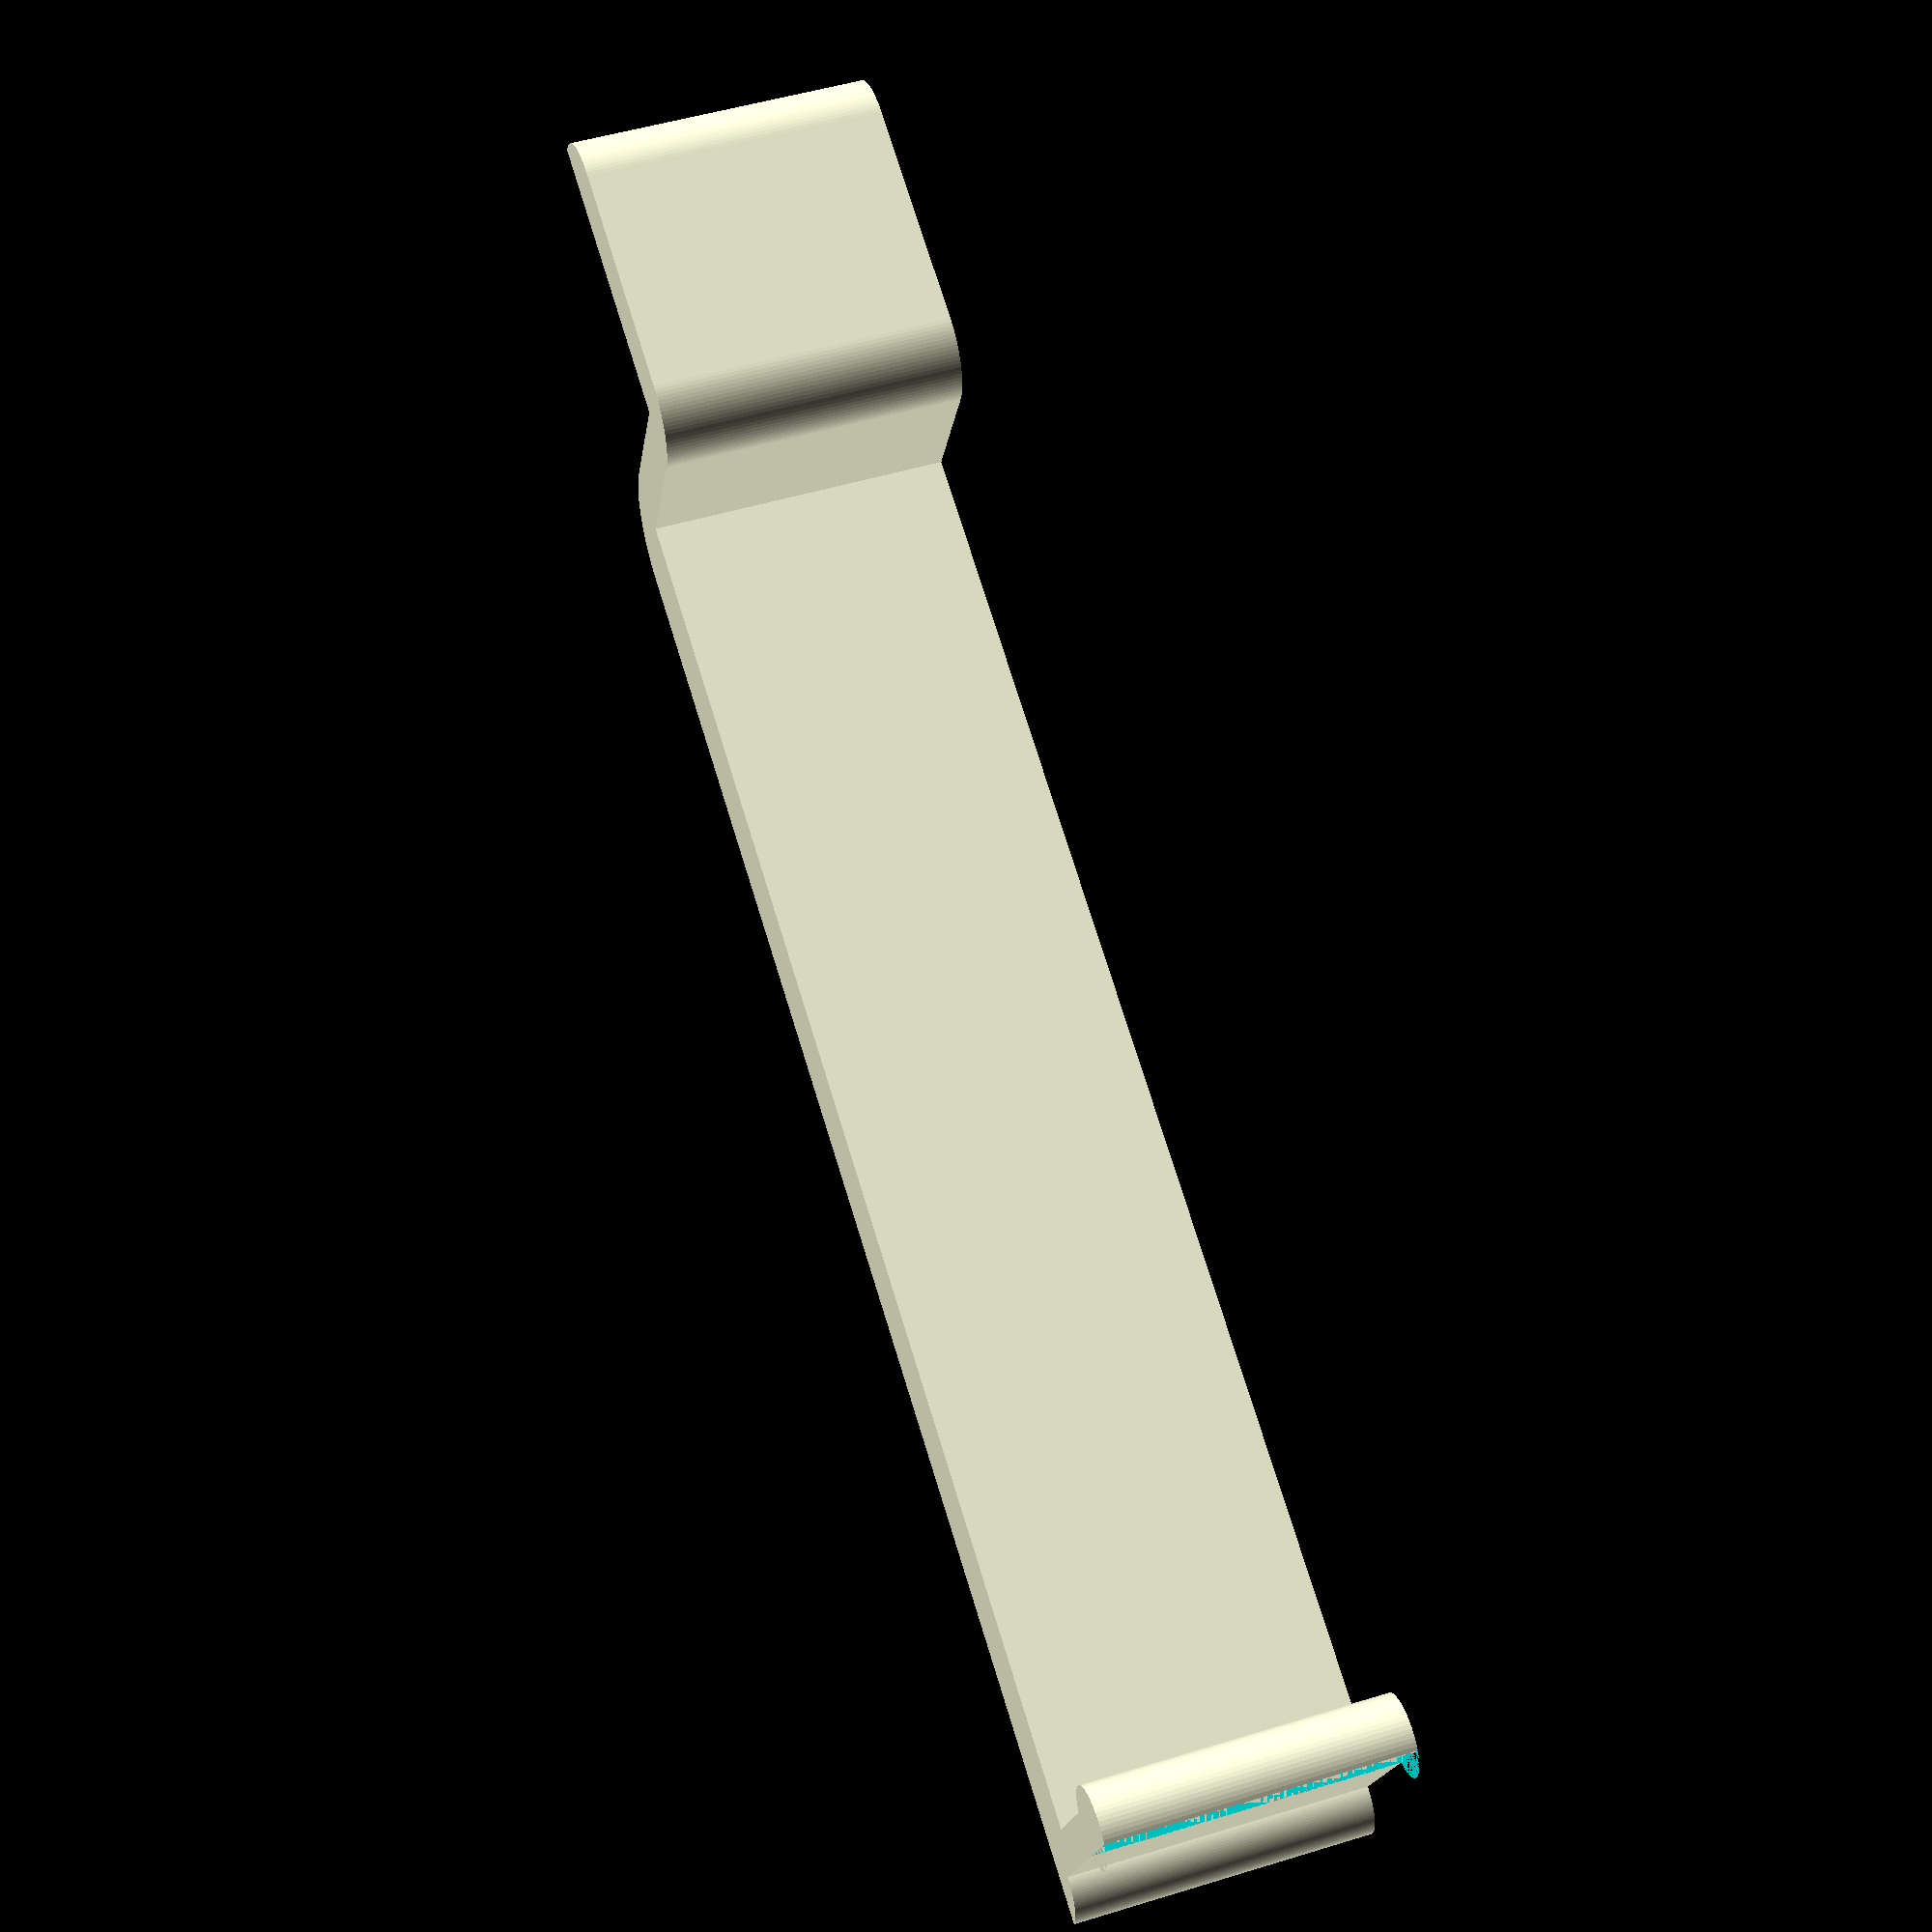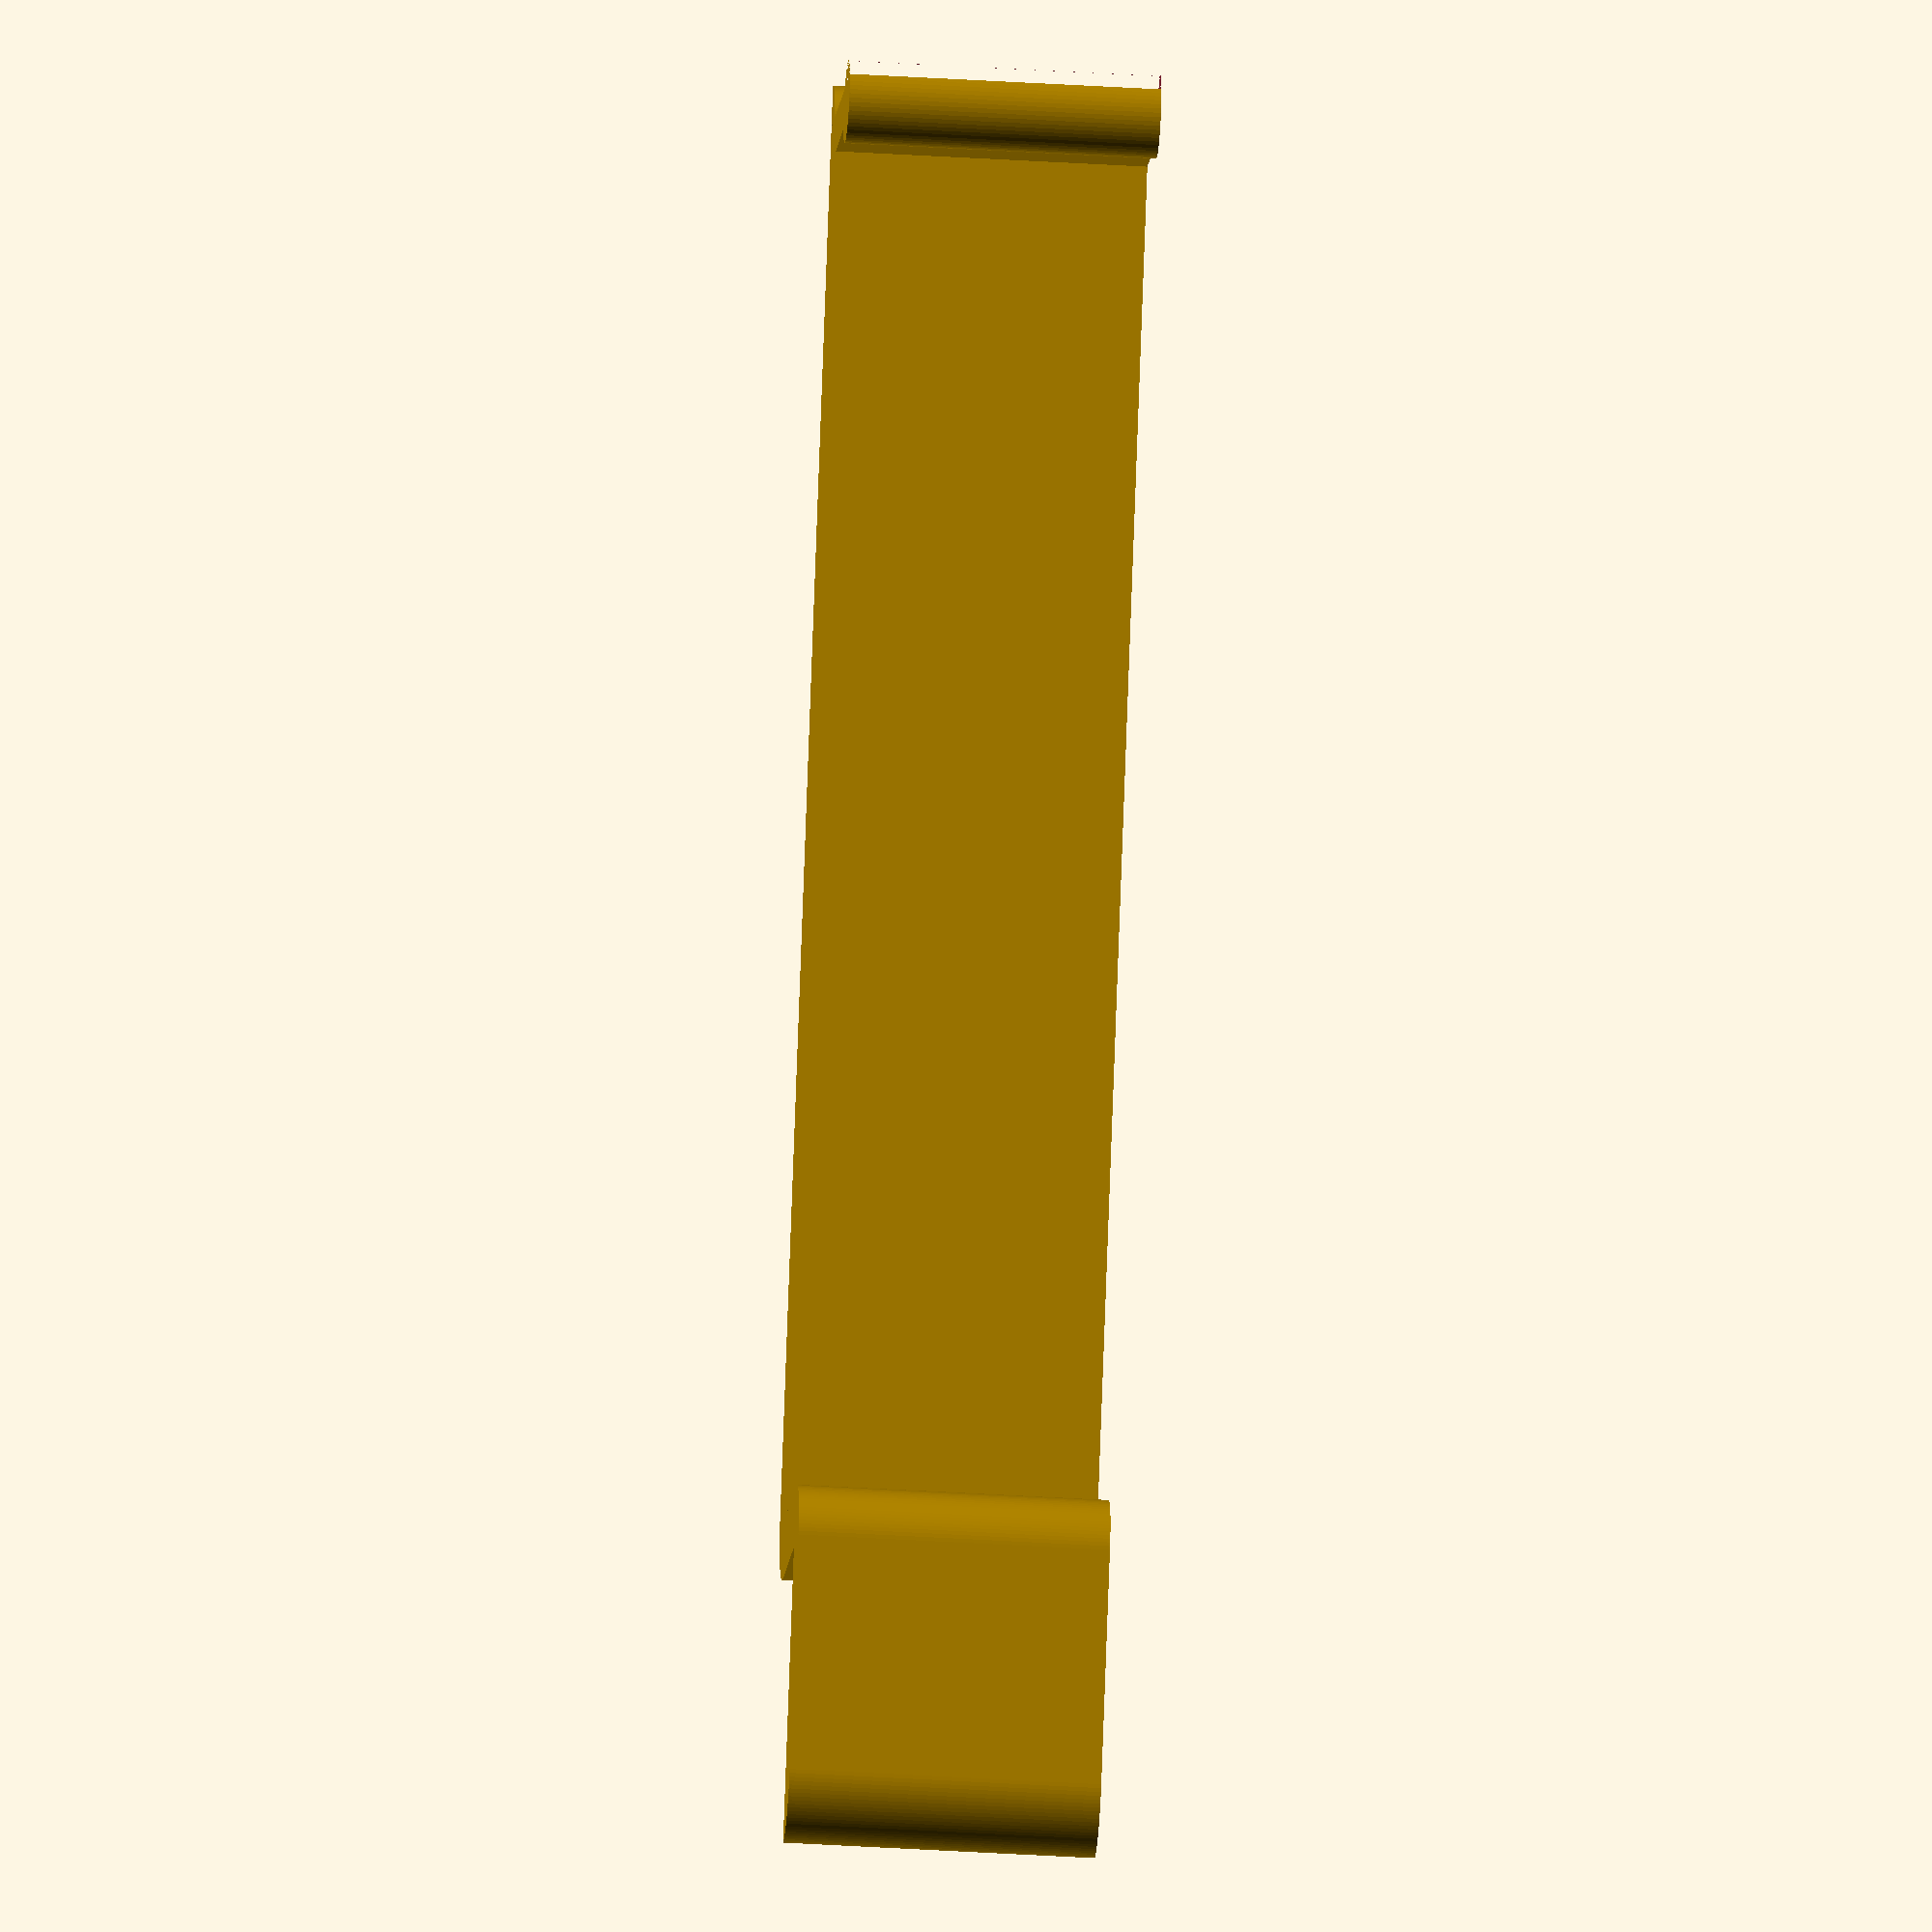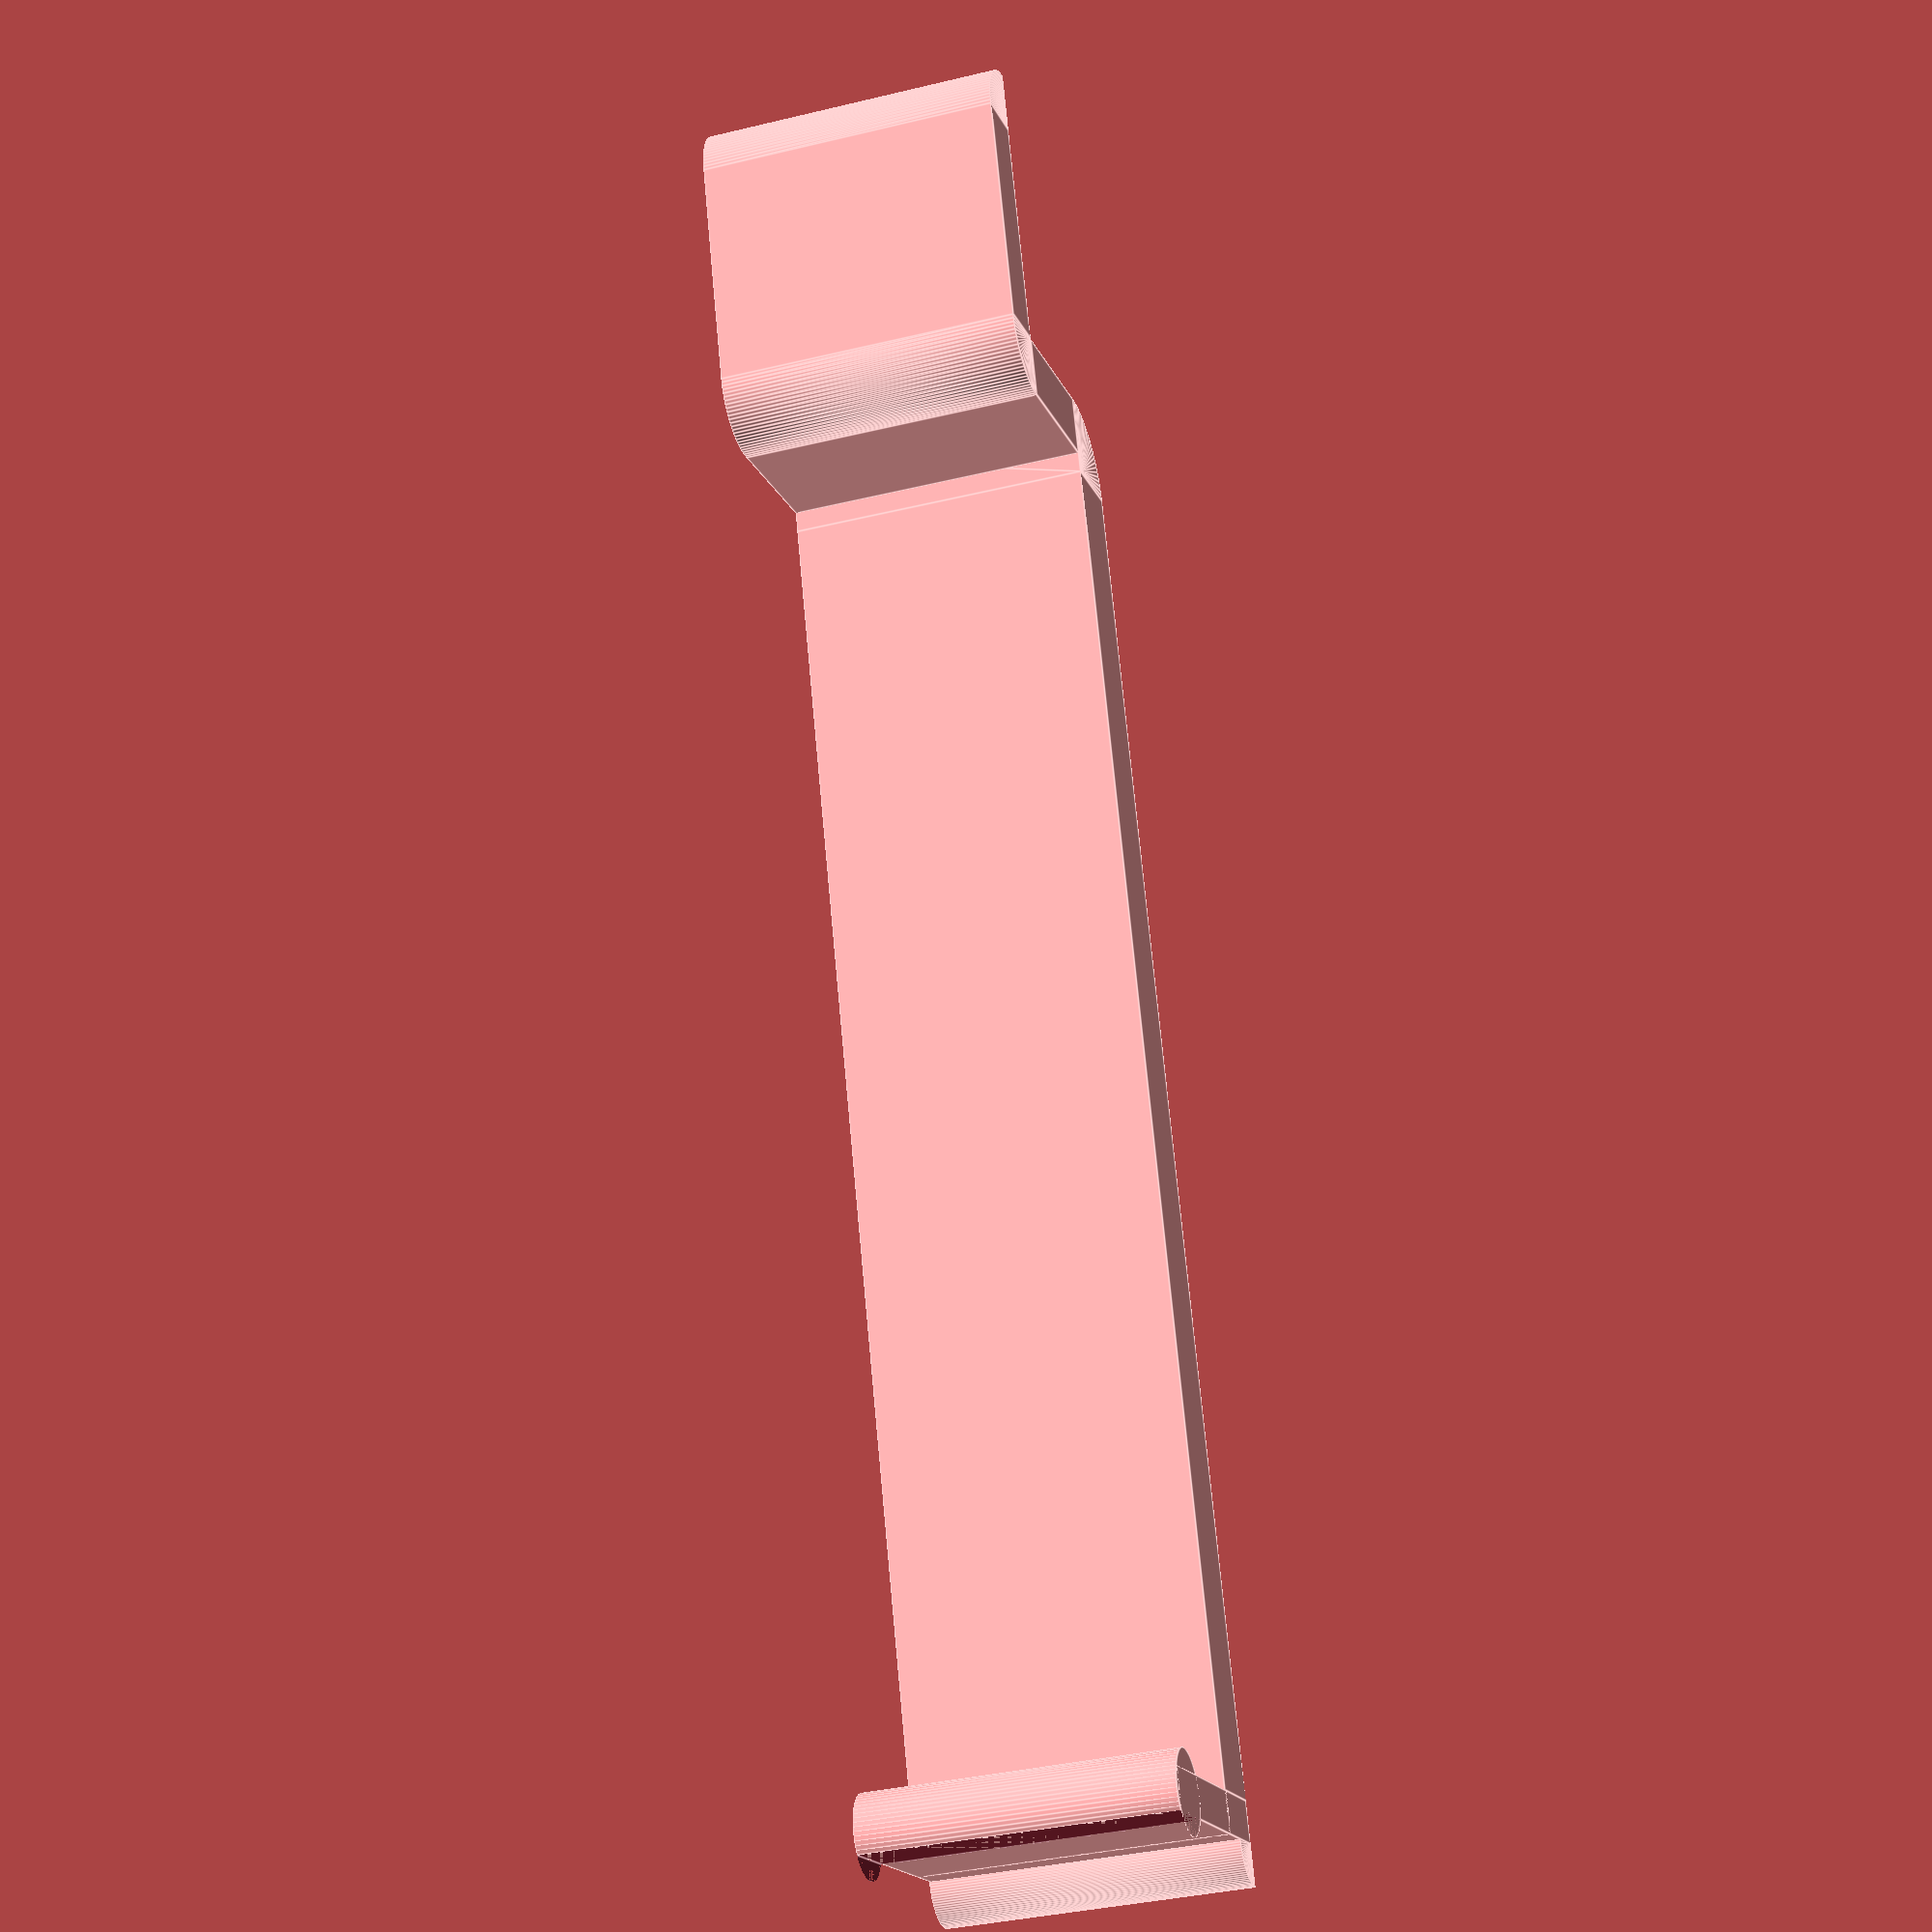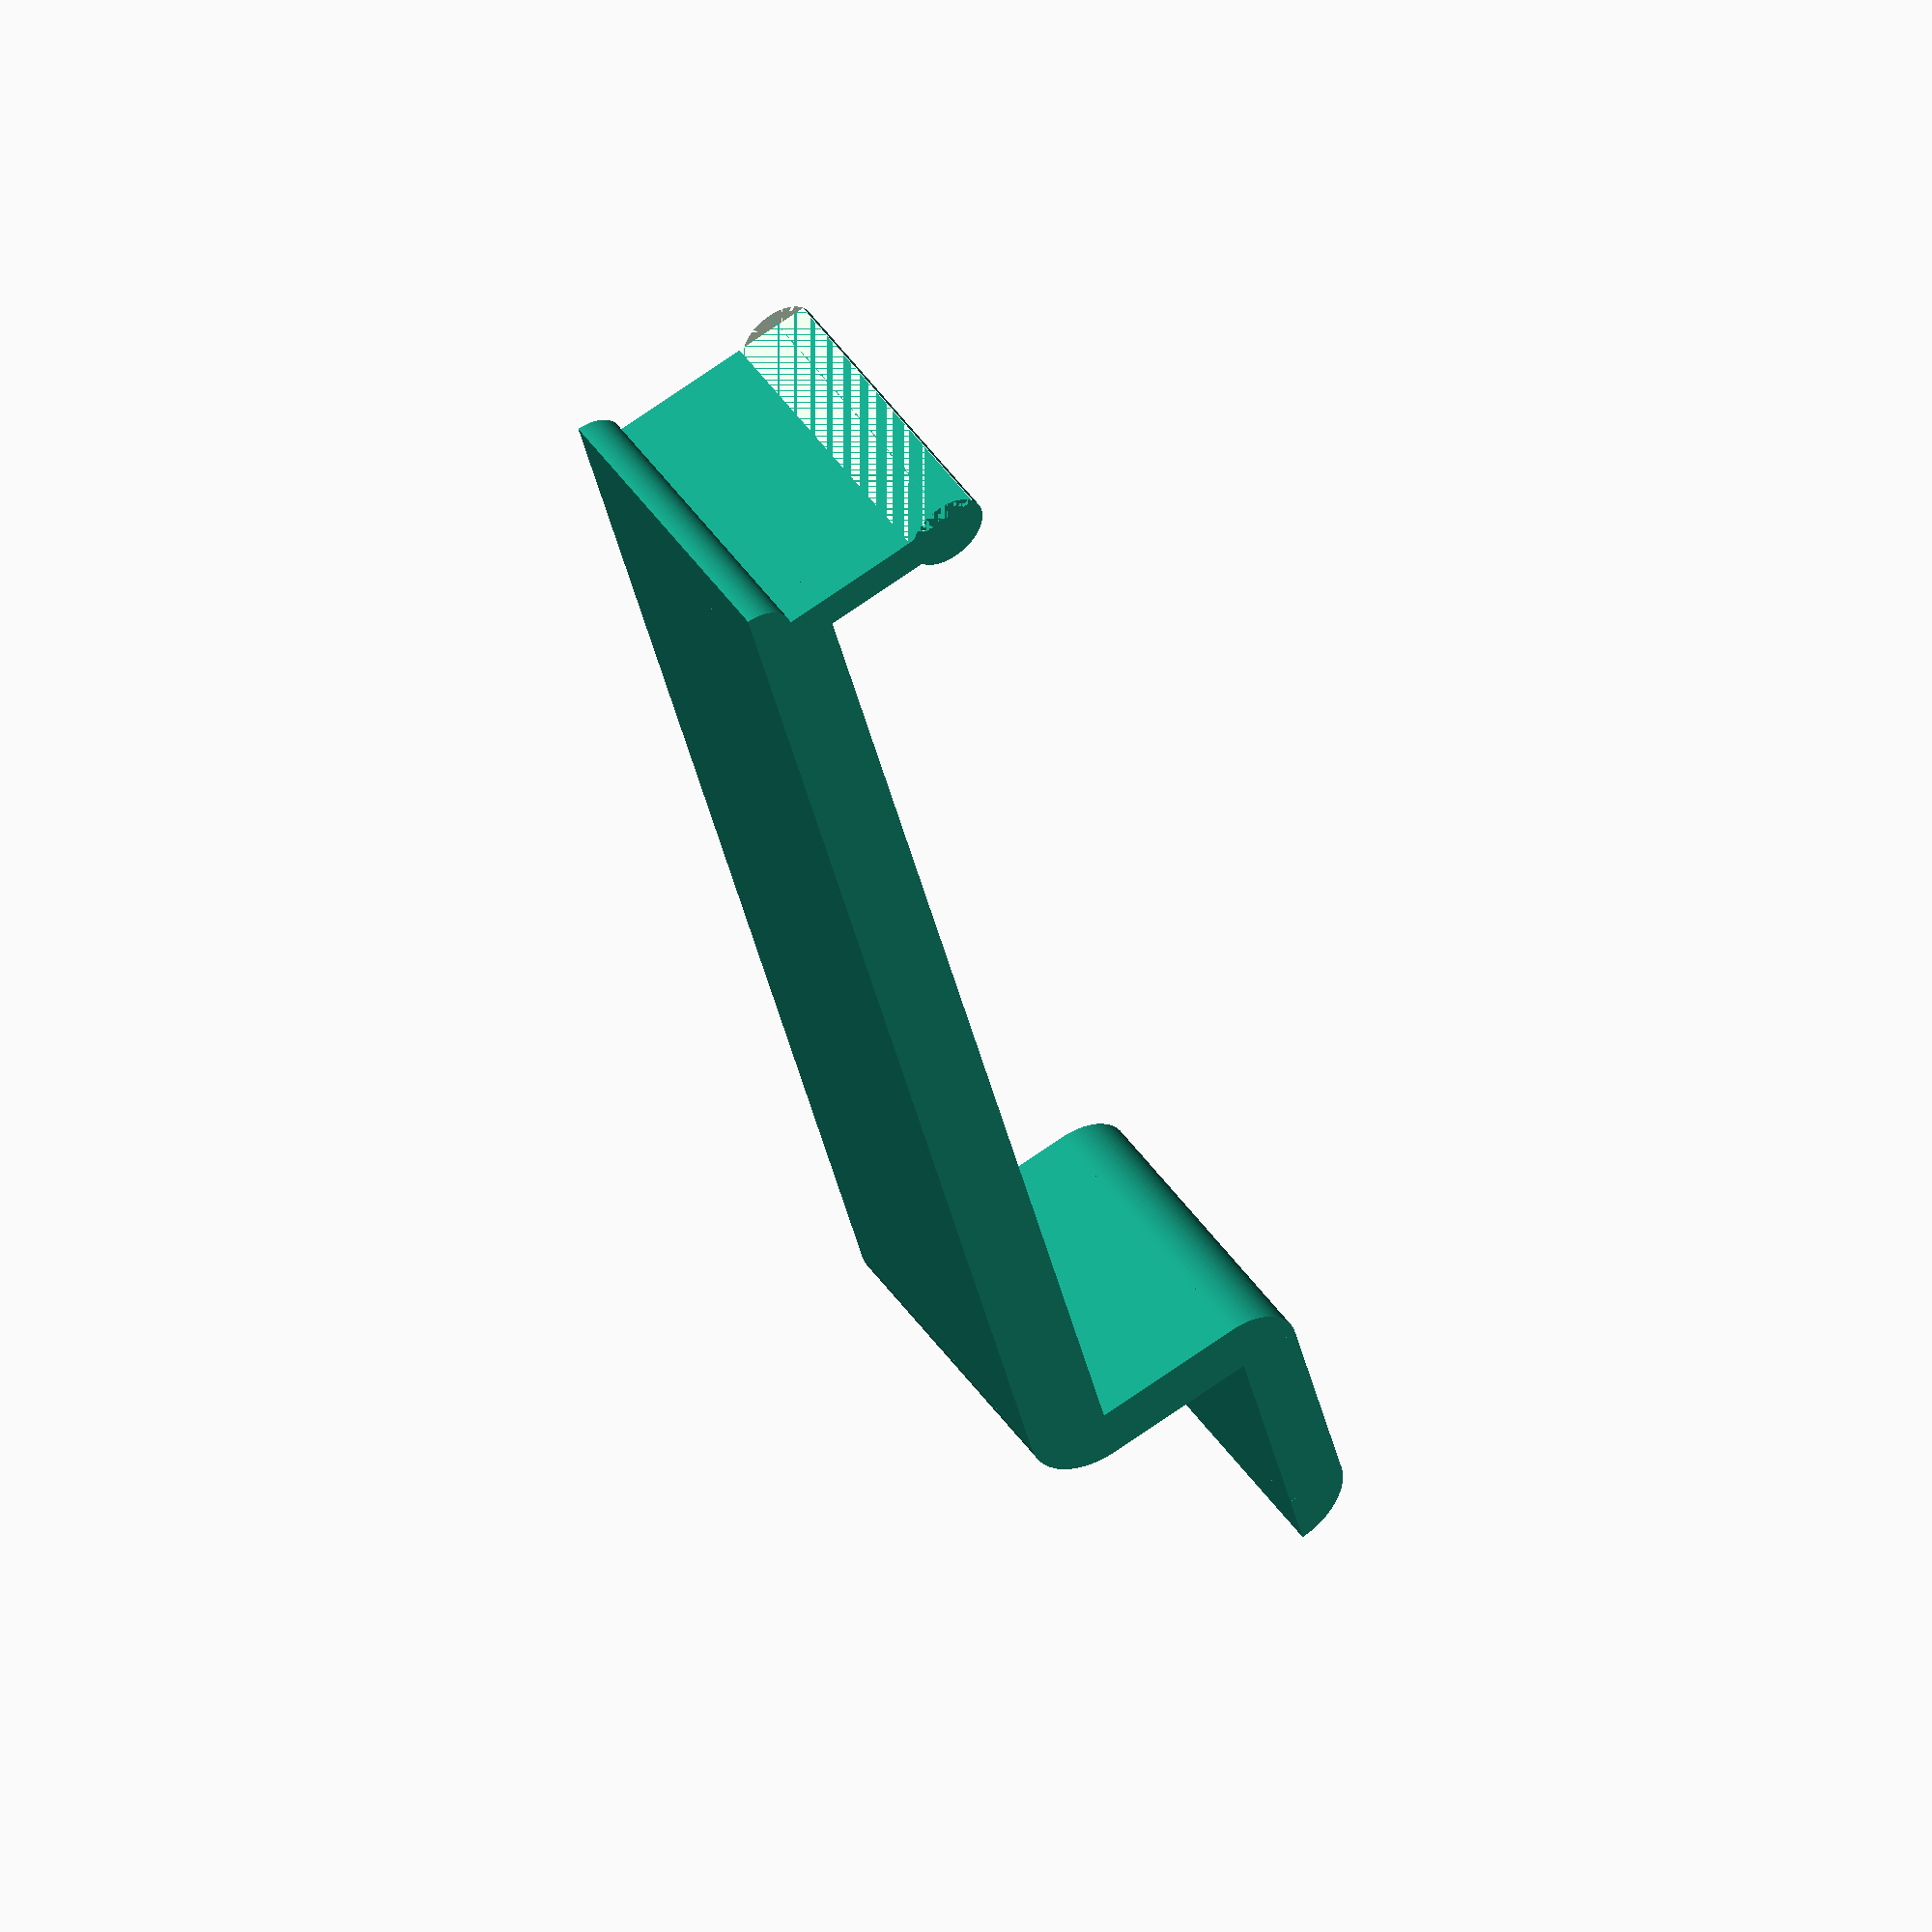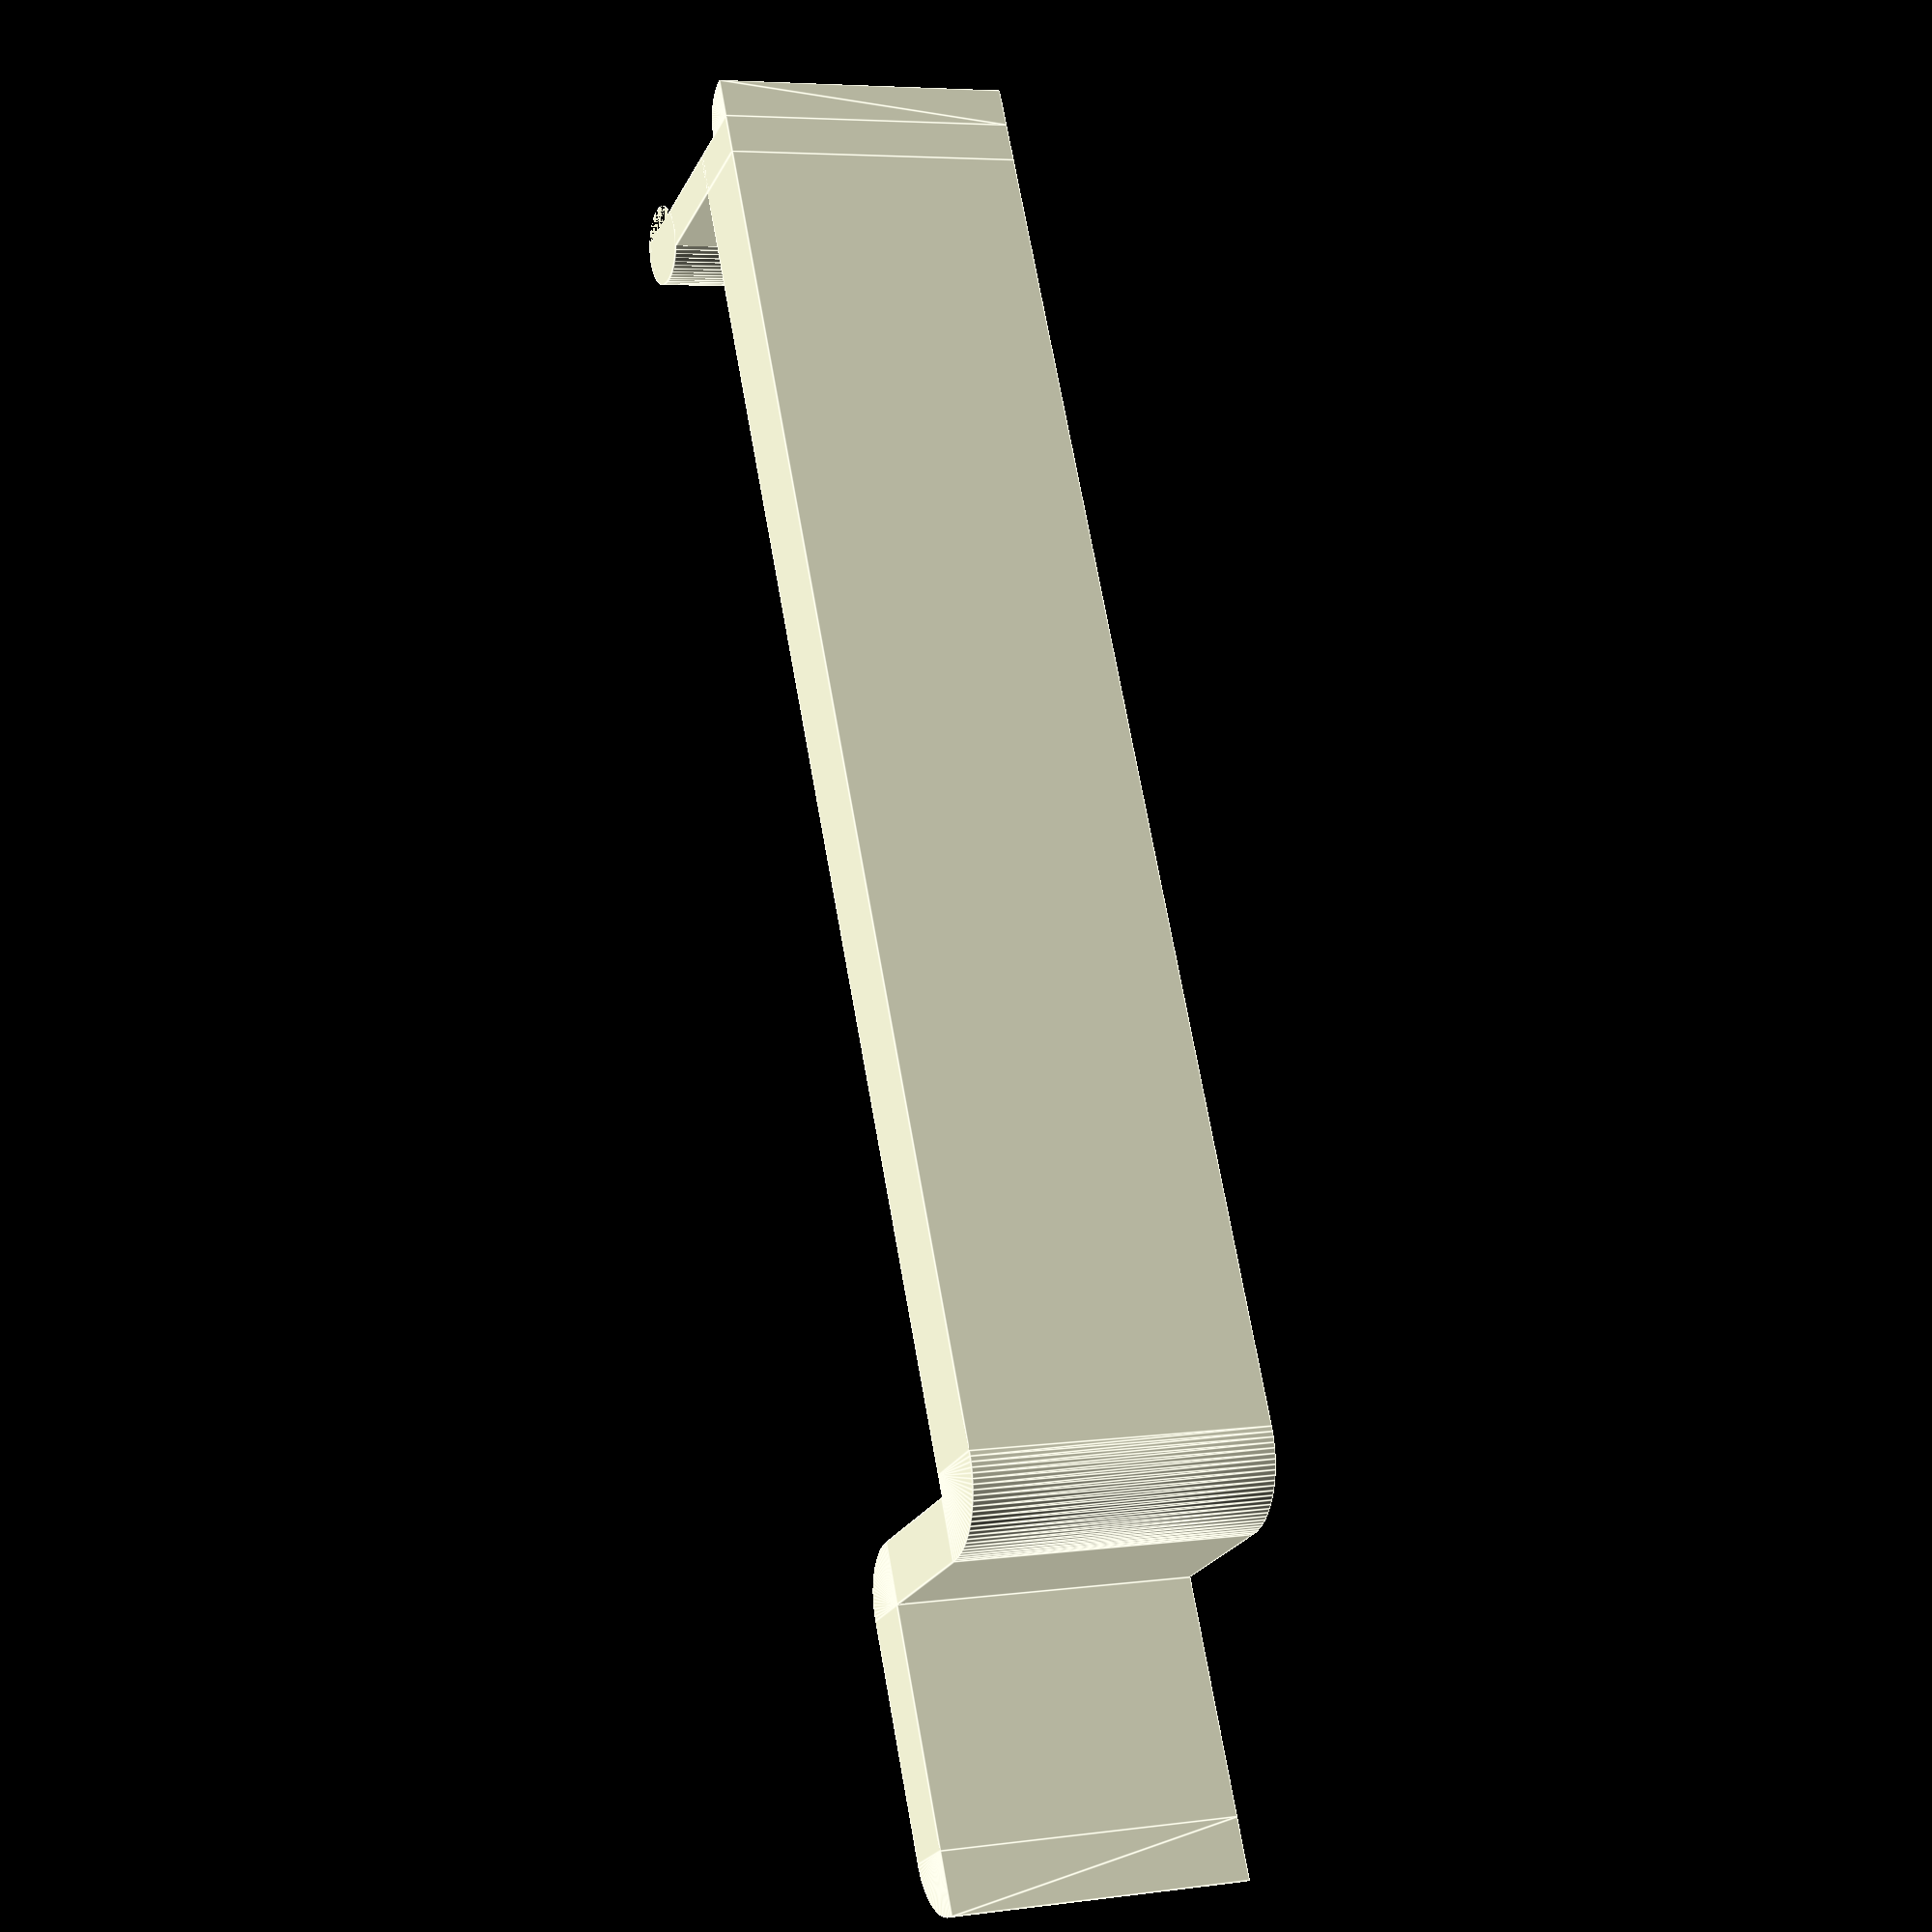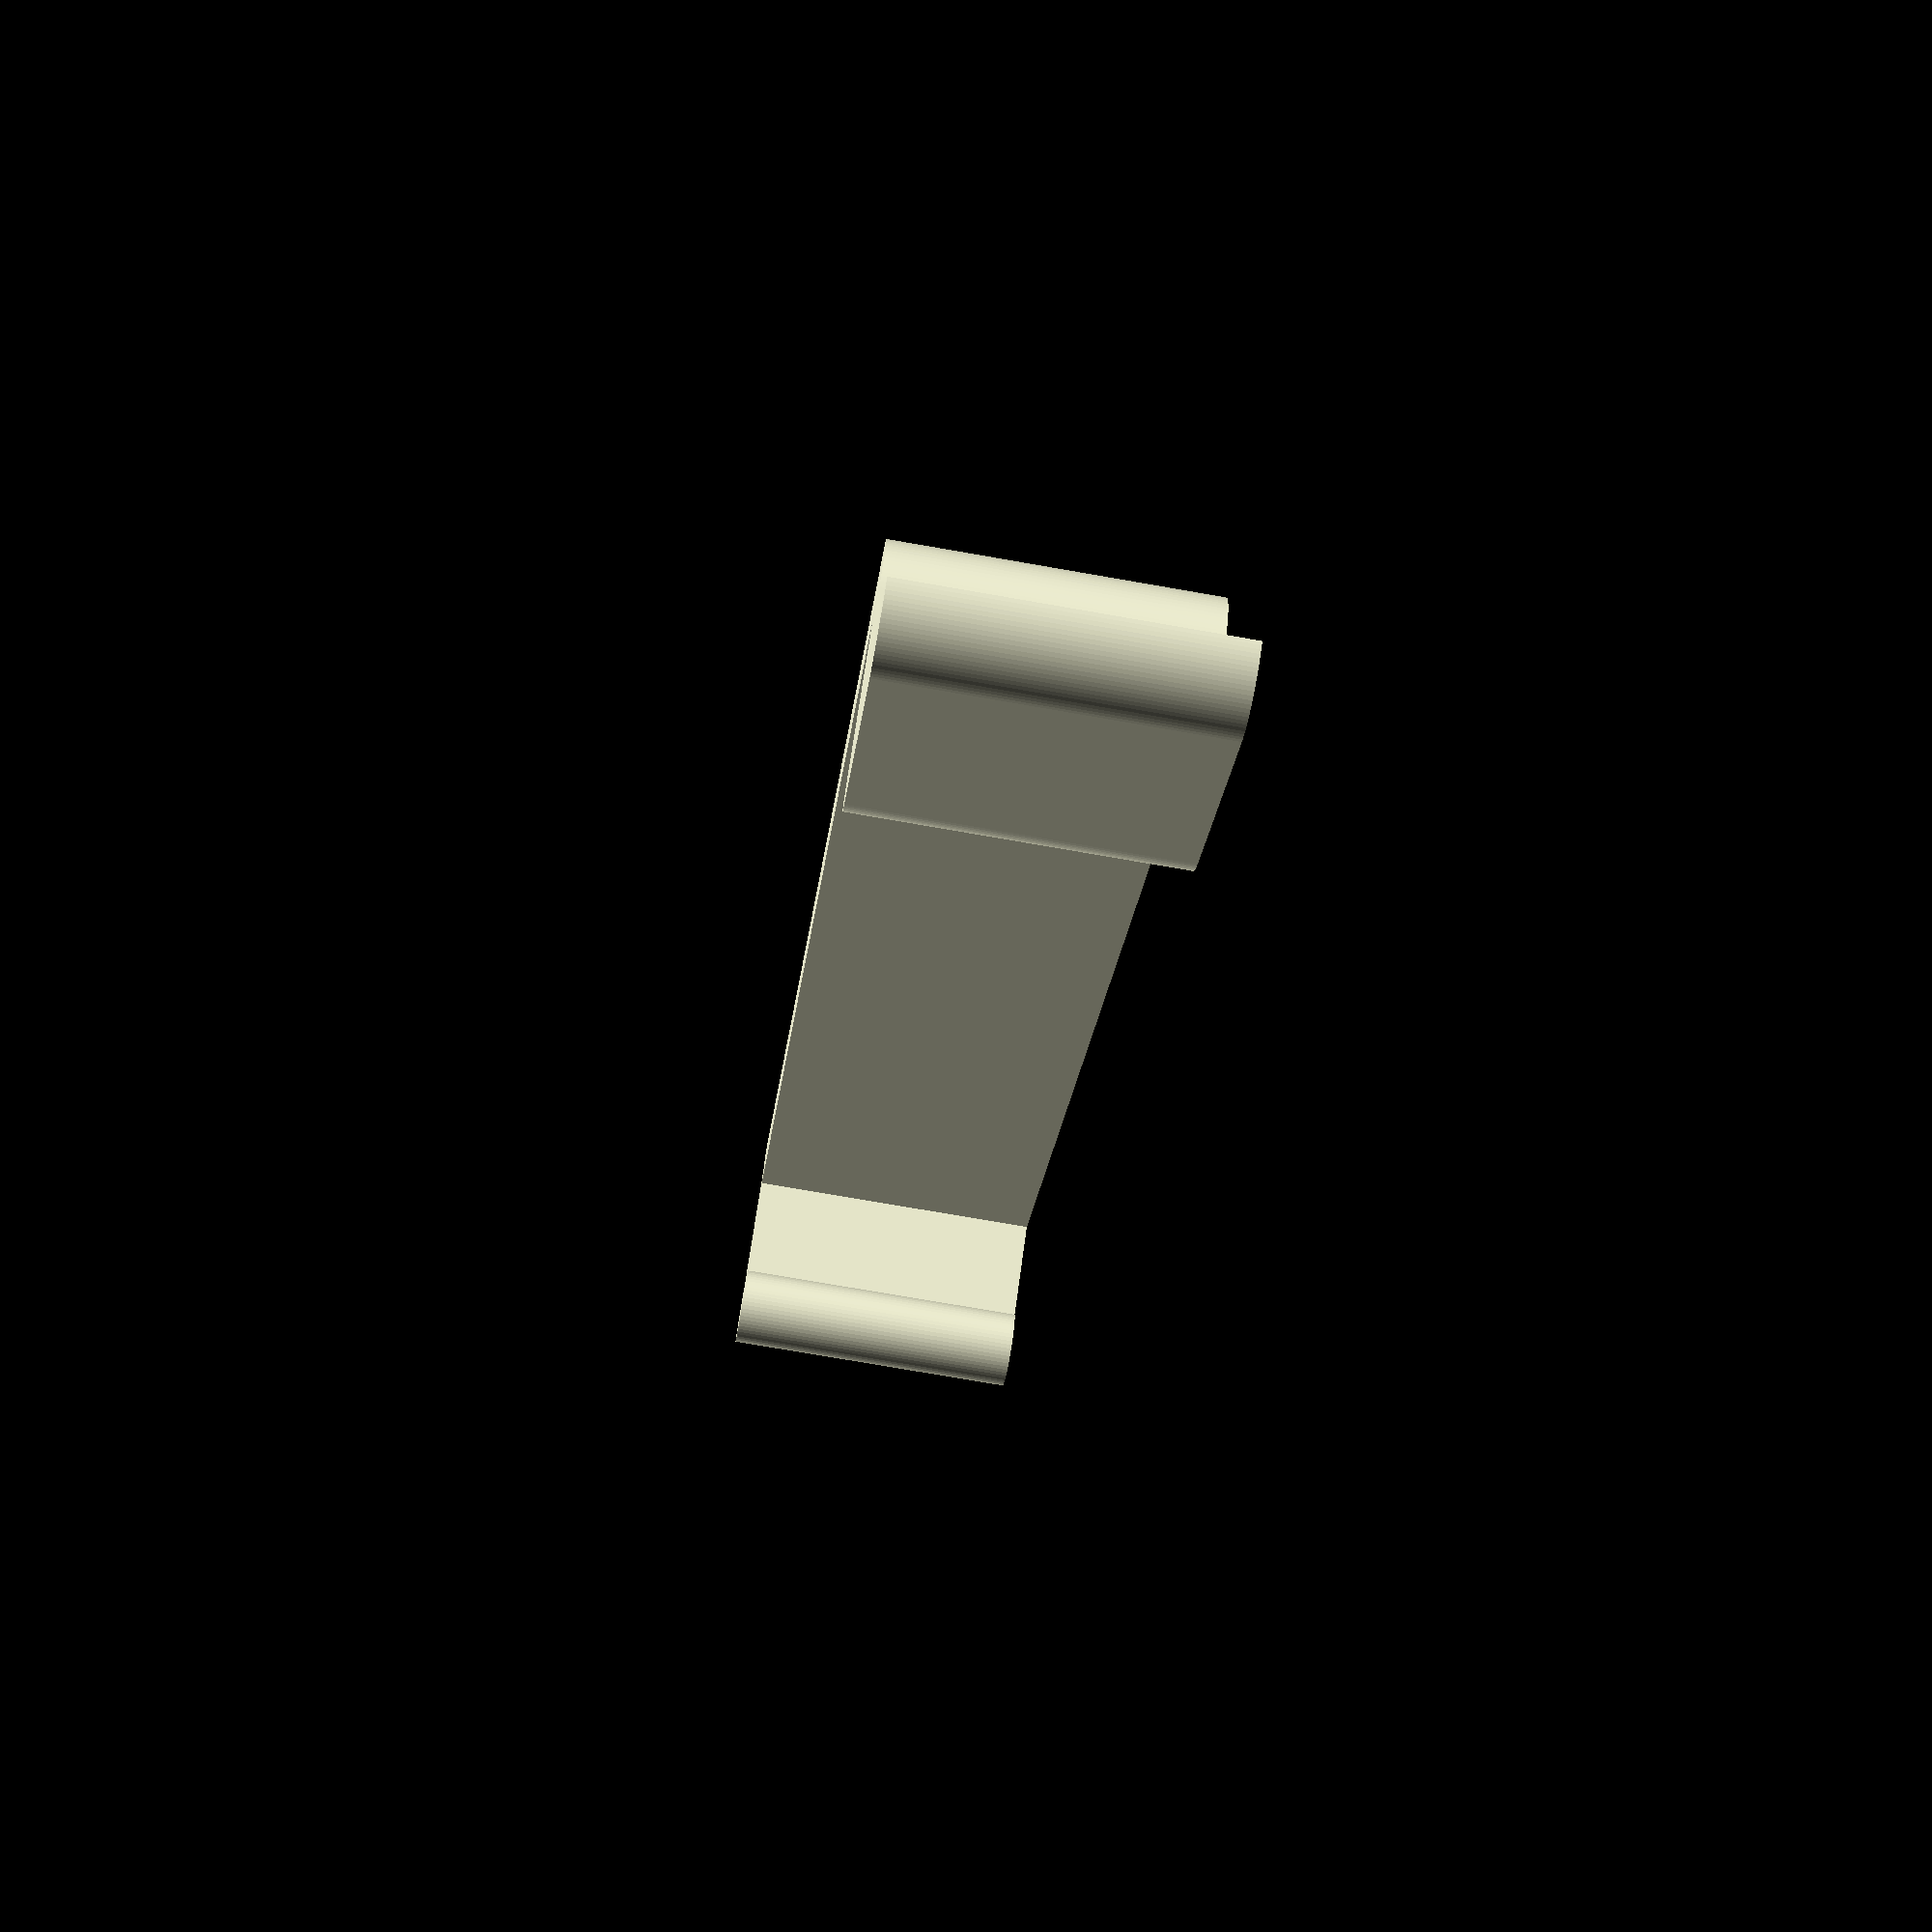
<openscad>
/* [Hook base] */
// Tickness of the main body
hook_tickness = 4.0;

// Width of the hook
hook_width = 15.0;

// Distance between top and bottom hook attachment 
base_height = 67.01;

/* [Top attachment] */
// 
top_hook_depth = 10.5;

// 
top_hook_height = 17.5;

// Tickness of the top attachment
top_hook_tickness = 3.0; // [4:7]

top_hook_bottom_angle = 90; // [60:120]
top_hook_back_angle = 90; // [30:180]

/* [Bottom attachment] */
// Generate bottom attachment
bottom_hook = true;
bottom_hook_tickness = 2.0;
bottom_hook_depth = 9.0;
// Generate a tab to make it easier to remove the hook
bottom_hook_pull_tab = true;

/* [Accessory Type] */
accessory_type = "None"; // [None, Cleat, J-Hook, Level, Single]

/* [Cleat Options] */
cleat_height = 15.0;
cleat_depth = 10.0;
// Position from the top attachment
cleat_position = 27;

/* [J-Hook Options] */
jhook_tickness = 3.0; //
jhook_inner_diameter = 60; //
jhook_angle = 180; // [100:200]
// J-hook position on the base. At 0, the bottom of the j-hook will be at the same height as the bottom of the hook.
jhook_position = 0.0; //

/* [Level Hook Options] */
level_bevel = 144; // [90:180]
level_height = 10;
level_depth = 15;
level_lip_height = 2.5;
// Position from the top attachment
level_position = 17; //

/* [Single Hook Options] */
single_tickness = 4.0;
single_length = 30;
// Position from the top attachment
single_position = 17;

/* [Hidden] */
$fn = 60;

has_cleat = accessory_type == "Cleat";
has_jhook = accessory_type == "J-Hook";
has_level = accessory_type == "Level";
has_single = accessory_type == "Single";

cleat_modifier = false; //
modifier_tolerance = 0.8; //

modifier_extra_height = 30;

/* --- */

hook() {
    accessory();
}

// Base hook
module hook() {
	hook_width = hook_width + (has_cleat && cleat_modifier ? modifier_tolerance : 0);
	top_hook_depth = top_hook_depth - (top_hook_tickness);
    top_hook_height = top_hook_height - (top_hook_tickness*2);
	base_height_original = base_height;
	base_height = (hook_tickness > top_hook_tickness ? base_height - abs(hook_tickness - top_hook_tickness) : base_height + abs(hook_tickness - top_hook_tickness)) + (cleat_modifier ? modifier_extra_height : 0);
	
    union() {
        translate([0,cleat_modifier ? - (modifier_extra_height/2):0,0]) {
            base(width = hook_width, height = base_height);
        }
        
        if (!cleat_modifier) {
            translate([0,base_height_original,0]) {
                top_attachment();
            }
            if (bottom_hook) {
                bottom_attachment();
            }
        }
        children();
    }
    
    module base(tickness = hook_tickness, height = 50, width = 15) {
        bottom_attachment_height = bottom_hook ? 0 : tickness;
        union() {
            translate([0, bottom_attachment_height, 0]) {
                cube([tickness, height - bottom_attachment_height, width ]);
            }
            if (!bottom_hook) {
                translate([tickness/2,tickness,0]) {
                    cylinder(r = tickness/2, h = width);
                }
            }
        }
    }
    
    module top_attachment() {
        union() {
            translate([0,top_hook_tickness - hook_tickness,0]) {
                slice(r = hook_tickness, h = hook_width , a = top_hook_bottom_angle);
            }
            
            rotate([0,0,top_hook_bottom_angle - 90]) {
				translate([-top_hook_depth,0, 0]) {
                    cube([top_hook_depth, top_hook_tickness, hook_width]);
					translate([0,top_hook_tickness,0]) {
                        rotate([0,0,top_hook_back_angle + 90]) {
                            slice(r = top_hook_tickness, h = hook_width, a = 180 - top_hook_back_angle);
                        }
                        rotate([0,0,top_hook_back_angle - 90]) {
                            translate([-top_hook_tickness,0,0]) {
                                cube([top_hook_tickness,top_hook_height,hook_width]);
                            }
                            translate([0,top_hook_height,0]) {
                                rotate([0,0,90]) {
                                    slice(r = top_hook_tickness, h = hook_width, a = 90);
                                }
                            }
                        }
                        
                    }
                }
            }        
        }
    }
    
    module bottom_attachment() {
        union() {
            translate([0,-bottom_hook_tickness,0]) {
                if (bottom_hook_pull_tab || has_jhook) {
                    cube([hook_tickness,bottom_hook_tickness,hook_width]);
                }
                if (bottom_hook_pull_tab) {
                    translate([hook_tickness,0,0]) {
                        rotate([0,0,-180]) {
                            slice(r = hook_tickness/2, h = hook_width, a = 90);
                        }
                    }
                } else if (!has_jhook) {
                    translate([hook_tickness - bottom_hook_tickness,bottom_hook_tickness,0]) {
                        slice(r = bottom_hook_tickness, h = hook_width, a = -90);
                    }
                    cube([hook_tickness - bottom_hook_tickness, bottom_hook_tickness, hook_width]);
                }
            }
            rotate([0,0,-90]) {
                translate([0,-bottom_hook_depth,0]) {
                    translate([0,0.3,0]) cube([bottom_hook_tickness, bottom_hook_depth, hook_width]);
                    rotate([0,0,90]) {
                        translate([2,-1,0]) {
                            difference() {
                                cylinder(r = 2, h = hook_width);
                                translate([-2,-bottom_hook_tickness,0]) {
                                    cube([4,1,hook_width]);
                                }
                            }
                        }
                    }
                }
            }
        }
    }
}

/* Accessories */
module accessory() {
    if (has_cleat) {
        cleat_position = cleat_position - (cleat_modifier ? 4 : 0);
        translate([hook_tickness,base_height-cleat_position,0]) {
            cleat(width = hook_width, height = cleat_height, depth = cleat_depth);
        }
    } else if (has_jhook) {
        translate([hook_tickness,jhook_position - (bottom_hook ? bottom_hook_tickness: 0) ,0]) {
            j_hook(tickness = jhook_tickness, inner_diameter = jhook_inner_diameter, angle = jhook_angle, width = hook_width);
        }
    } else if (has_level) {
        translate([hook_tickness,base_height-level_position,0]) {
            level(depth = level_depth, height = level_height, width = hook_width, lip_height = level_lip_height, bevel = level_bevel);
        }
    } else if (has_single) {
        translate([hook_tickness,base_height-single_position,0]) {
            singleHook(tickness = single_tickness, length = single_length, width = hook_width);
        }
    }

    module cleat(width = 15, height = 15, depth = 10) {
        tolerance = cleat_modifier ? modifier_tolerance : 0;
        depth = depth + tolerance;
        height = height + tolerance + (cleat_modifier ? 4 : 0);
        difference() {
            union() {
                cube([depth, height, width]);
            }
            translate([-1,height - depth,0]) {
                rotate([0,0,45]) {
                    cube([depth * 2, depth, width]);
                }
            }
            translate([depth, -depth,0]) {
                rotate([0,0,45]) {
                    translate([-depth,0,0])
                        cube([depth * 2, depth, width]);
                }
            }
        }
        
        translate([1,-1,0]) {
            rotate([0,0,90]) {
                difference() {
                    cube([1, 1, width]);
                    cylinder(r = 1, h = width);
                }
            }
        }
    }

    module j_hook(tickness = 4, inner_diameter = 40, angle = 180, width) {
        inner_radius = inner_diameter / 2;
        center_position = inner_radius + tickness;
        
        difference() {
            union() {
                cube([center_position - tickness, center_position,width]);
                translate([center_position - tickness, center_position,0]) {	
                    rotate ([0,0,-90]) {
                        slice(r = center_position, h = width, a = angle - 90);
                    }

                    rotate([0,0, angle - 180]) {
                        translate([jhook_tickness/2 + inner_radius ,0,0]) {
                            slice(r = tickness/2, h=width);
                        }
                    }
                }
            }
            translate([center_position - tickness, center_position,0]) {
                cylinder(r = inner_radius, h = width);
            }
        }
    }

    module level(depth = 15, height = 10, width = hook_width, lip_height = 2.5, bevel = 140) {	
        slope_length = calculateTriangleSide(bevel, width, (180 - bevel) / 2);
        
        // Make sure bevel height is a number > 0
        bevel_height = bevel % 180 != 0 ? pythagoras(width/2,slope_length) : 0.1;
        
        difference() {
            union() {
                translate([0,height - bevel_height, width / 2]) {
                    resize([depth, bevel_height, width + 2]) {
                        rotate([0,90,0])
                            slice(d1 = width, d2 = width + 2, $fn = 4);
                    }
                }
                    
                cube([depth, height - bevel_height, width]);
                
                
                translate([depth - 2,height - bevel_height,width / 2]) {
                    resize([0,bevel_height+lip_height,0]) {
                        rotate([0,90,0]) {
                            slice(d1 = width-1, d2 = width + 2 , h = 2);
                        }
                    }
                }
            }	
            
            stopper_side_width = ((width + 2) - width) / 2;
            
            translate([0, height - bevel_height, -stopper_side_width])
                cube([depth, bevel_height + lip_height,stopper_side_width]);
            
            translate([0, height - bevel_height,width])
                cube([depth,bevel_height + lip_height,stopper_side_width]);
        }
    }

    // Work in progress
    module singleHook(tickness = 4, length = 50, width = hook_width) {
        rotate([0,0,7]) {
            union() {
                cube([length,tickness, width]);
                translate([length, 0, 0]) {
                    rotate([0,0,10]){
                        cube([10,tickness, width]);
                        translate([10,tickness/2,0]) {
                            rotate([0,0,-90]) {
                                slice(d = tickness, h = width);
                            }
                        }
                    }
                }
            }
        }
        translate([0,-1.5,0]) {
            difference() {
                cube([2,4,width]);
                translate([2,-0.25,0]) {
                    cylinder(r = 2, h = width);
                }
            }
        }
        
        translate([0,3,0]) {
            difference() {
                cube([2,3,width]);
                translate([2,3.25,0]) {
                    cylinder(r = 2, h = width);
                }
            }
        }
    }
}

/* Helpers */

// Generates a slice of a cylinder with an angle
module slice(r, r1, r2, d, d1, d2, h = 10, a = 180, center = false, $fn = 100) {
	_r = r ? r : 1;
	_r1 = r1 ? r1 : _r;
	_r2 = r2 ? r2 : _r;
	_d = d ? d : _r * 2;
	_d1 = d1 ? d1 : d ? d : (_r1 ? _r1 * 2 : _d);
	_d2 = d2 ? d2 : d ? d : (_r2 ? _r2 * 2 : _d);
	
	rotate_extrude(angle = a, $fn=$fn) {
		polygon([[0,0],[_d1/2,0],[_d2/2,h],[0,h]]);
	}
}

function calculateTriangleSide(C, c, A) =
	c * sin(A)/sin(C);

function pythagoras(a, c) =
	sqrt(pow(c, 2) - pow(a, 2));

</openscad>
<views>
elev=131.1 azim=246.0 roll=288.9 proj=p view=solid
elev=39.1 azim=207.4 roll=85.5 proj=o view=wireframe
elev=215.4 azim=162.6 roll=252.1 proj=p view=edges
elev=132.7 azim=346.6 roll=212.9 proj=o view=solid
elev=174.7 azim=26.6 roll=293.0 proj=p view=edges
elev=254.7 azim=39.7 roll=279.9 proj=p view=solid
</views>
